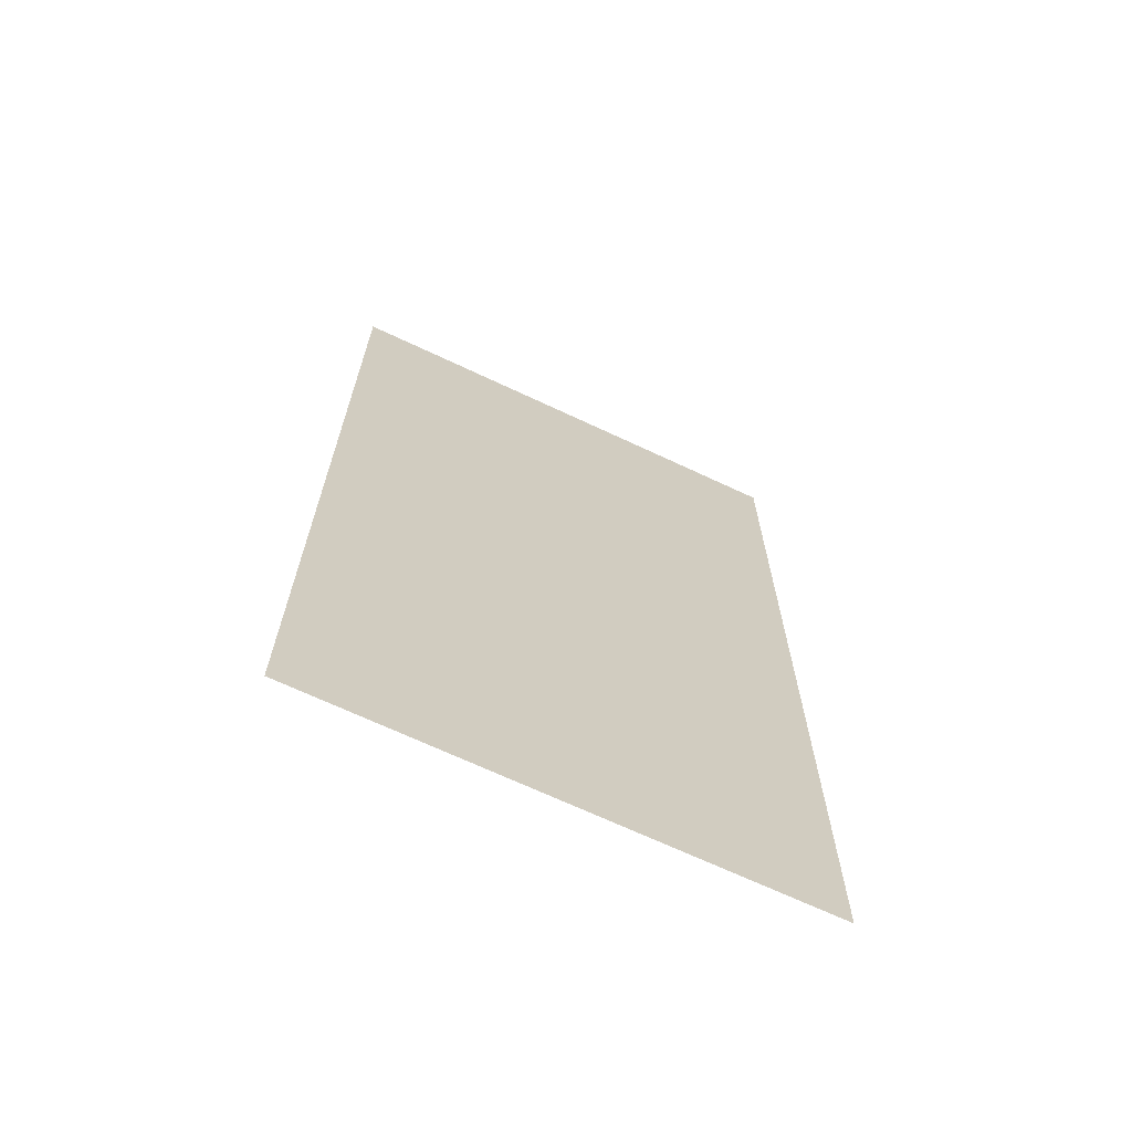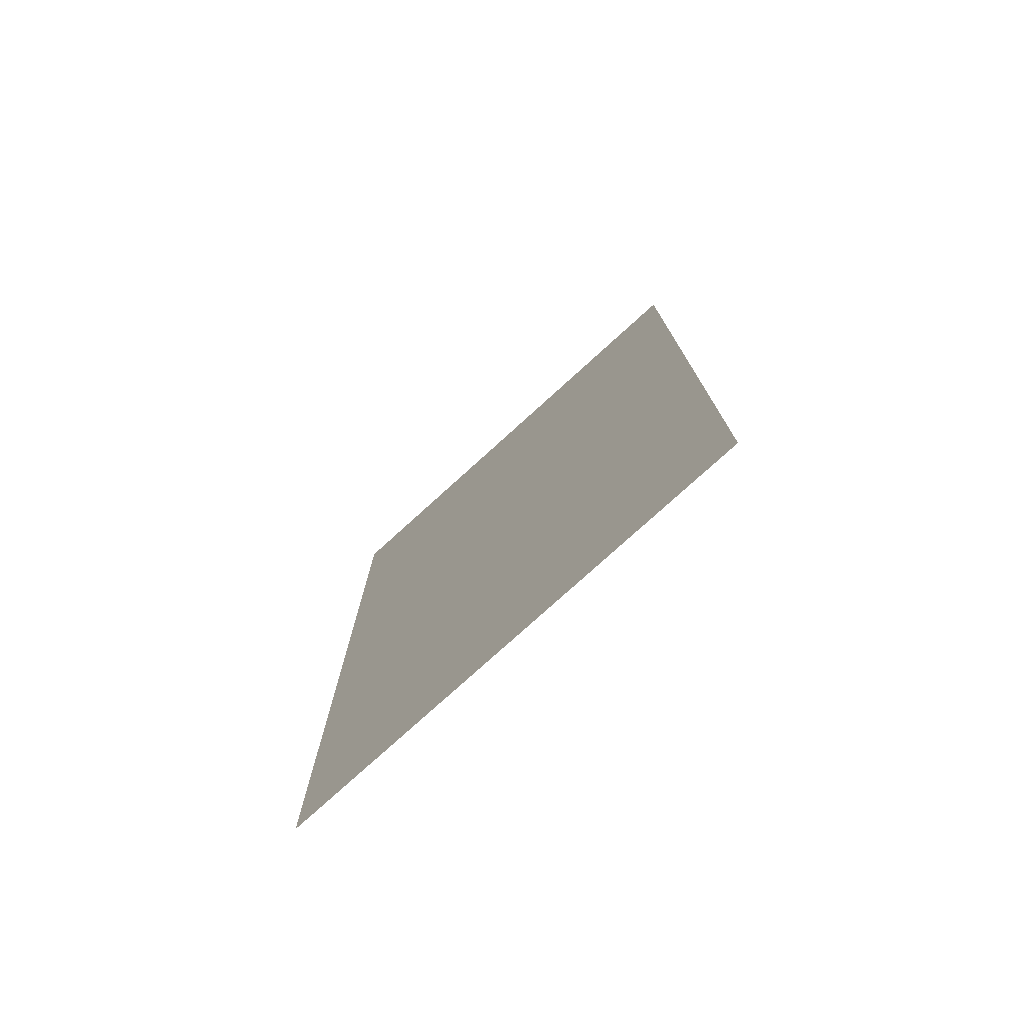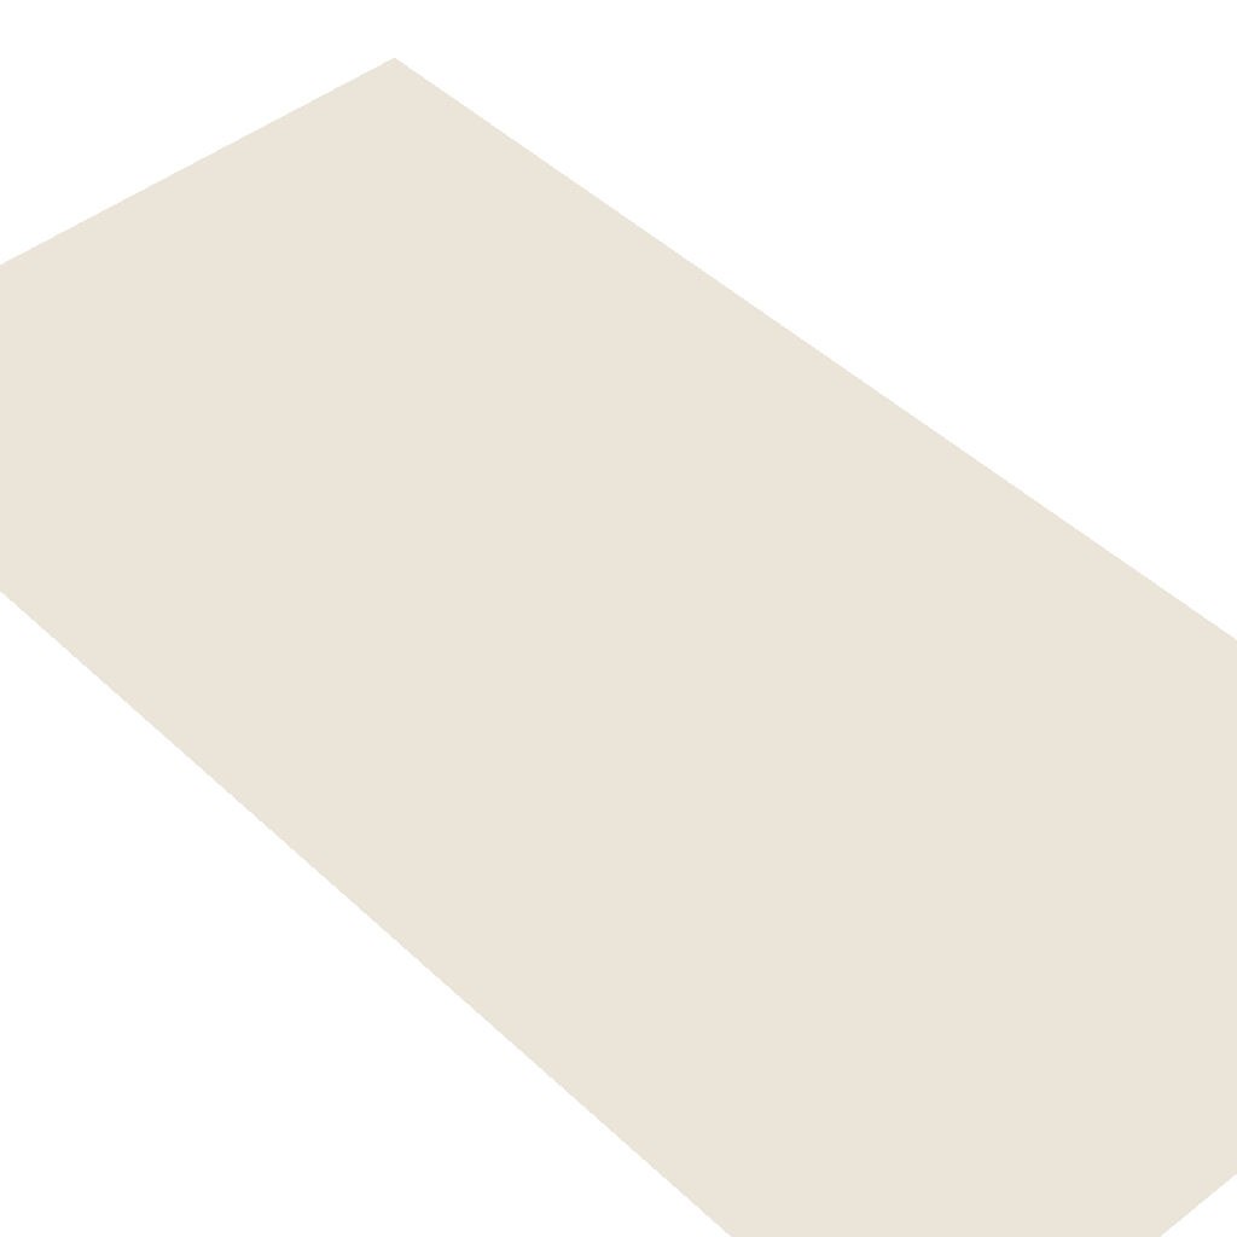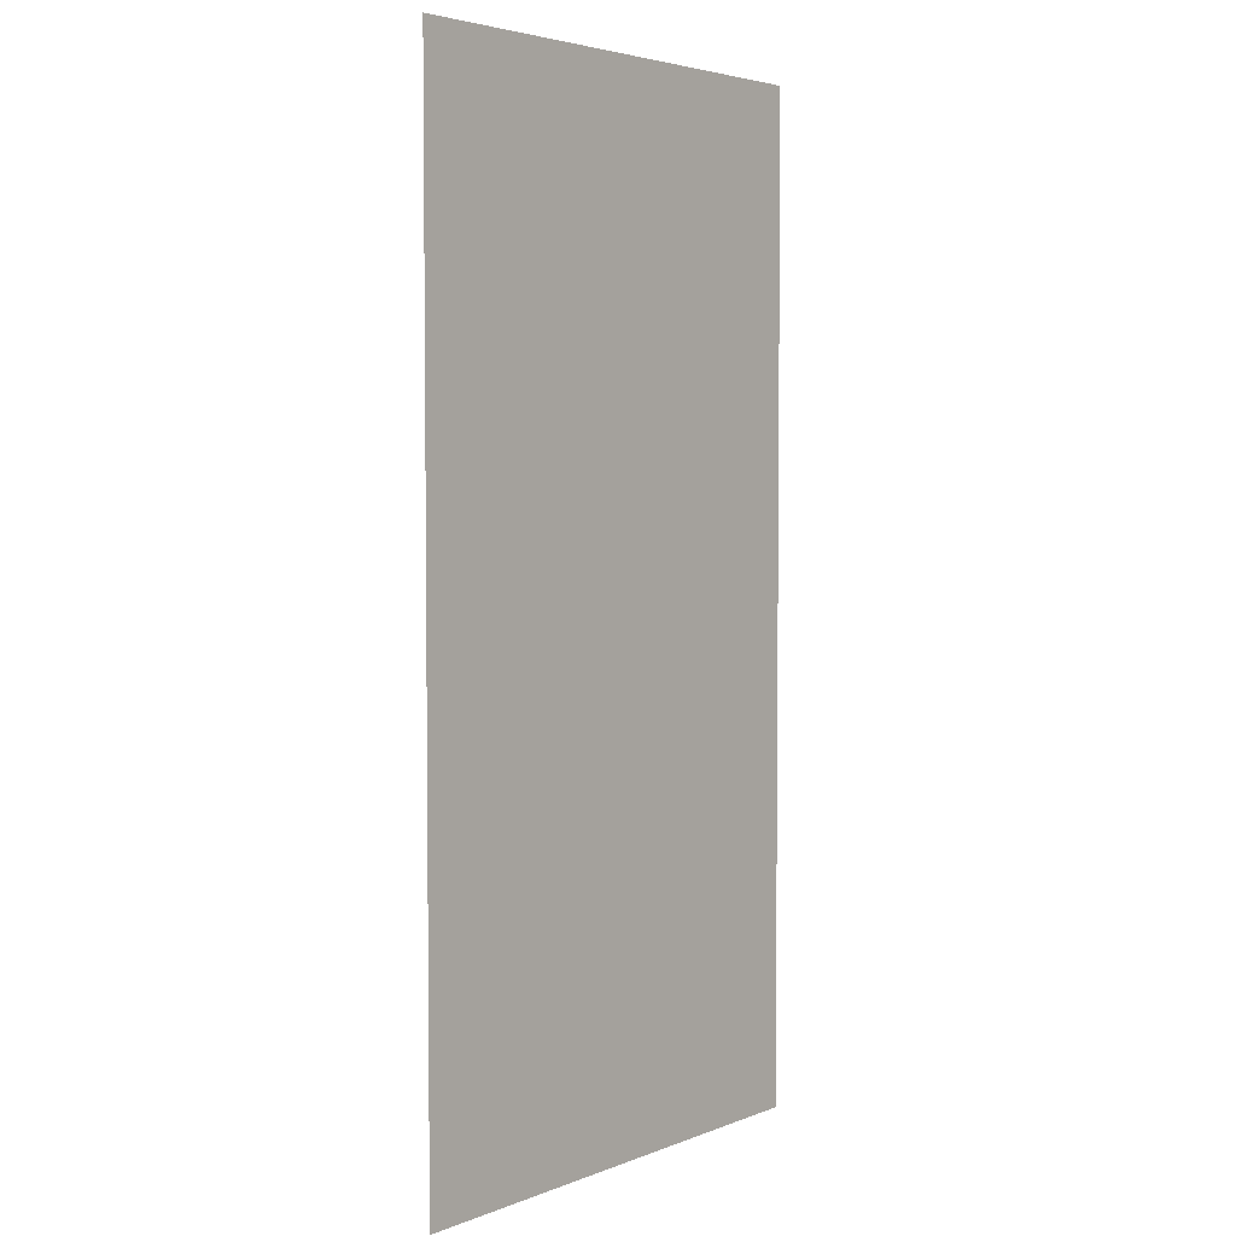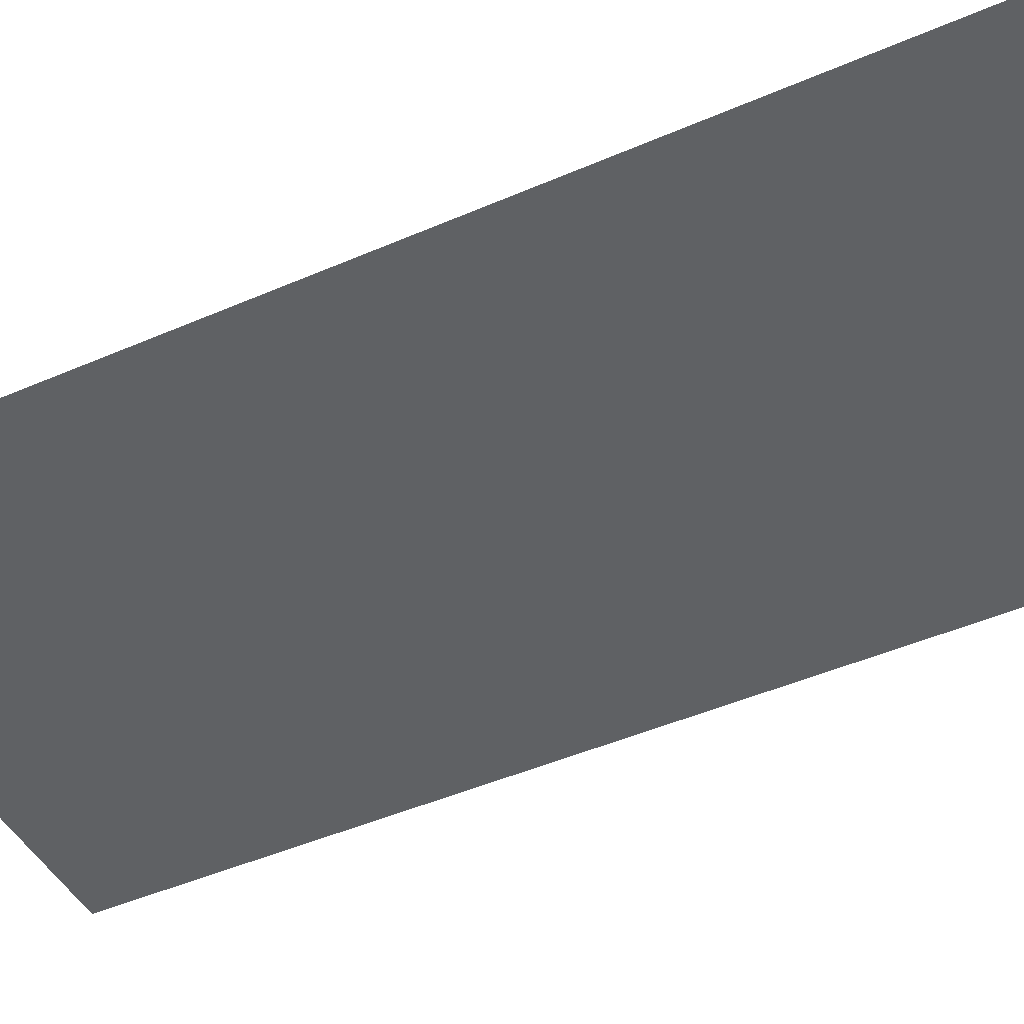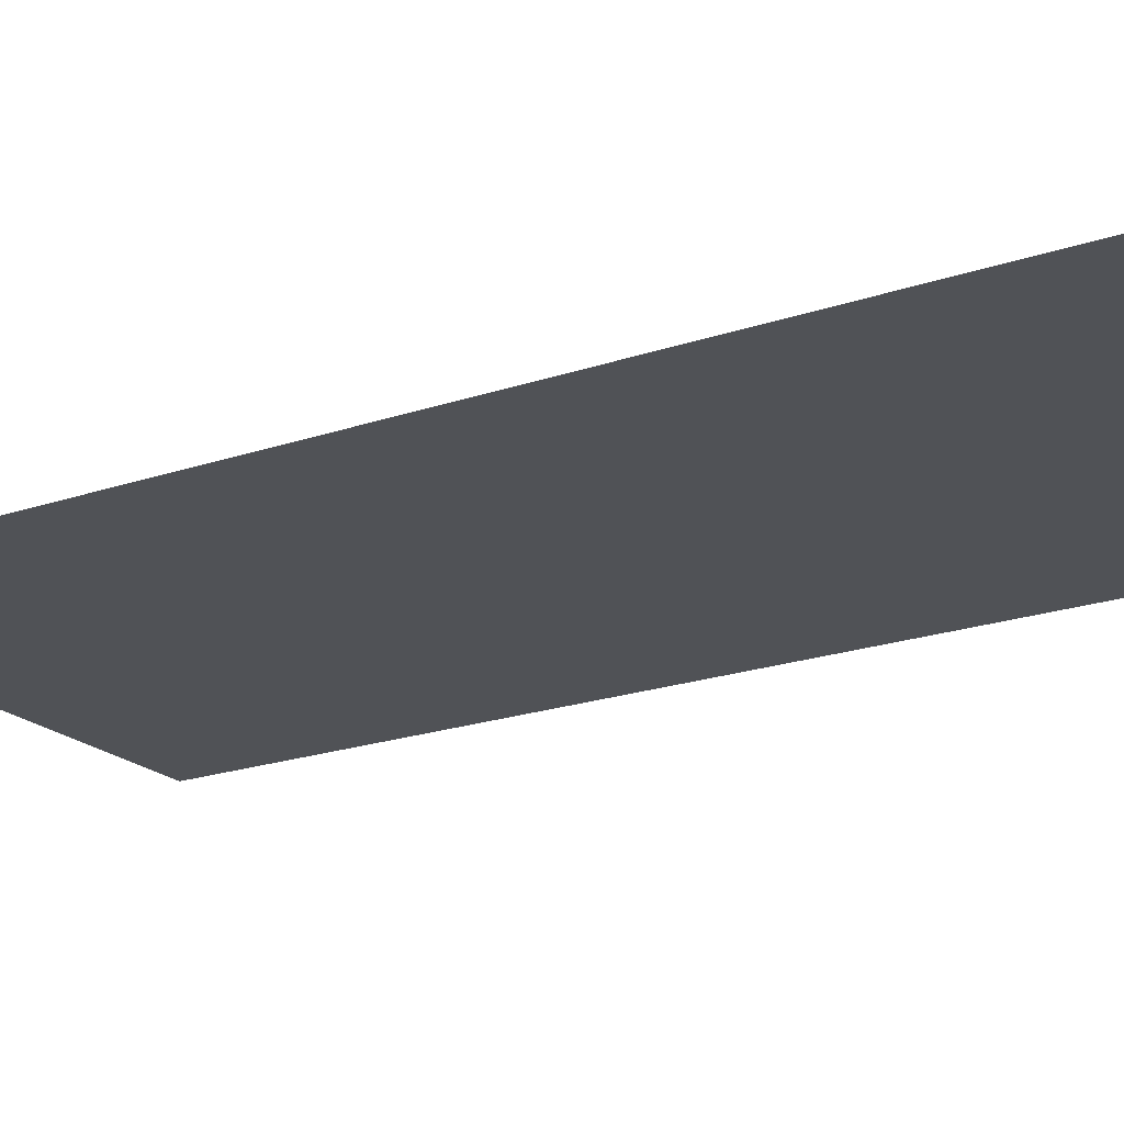
<metadata>
{"format":"obj","ext":"obj","renderer":"f3d","projection":"perspective","resolution":1024,"background":"white","views":[{"elev":-68.7,"azim":-25.2,"up":"+Y"},{"elev":-77.6,"azim":-137.8,"up":"+Y"},{"elev":44.9,"azim":137.7,"up":"+Z"},{"elev":4.0,"azim":-51.3,"up":"+Y"},{"elev":-45.6,"azim":116.7,"up":"+Z"},{"elev":-20.6,"azim":-58.1,"up":"+Z"}]}
</metadata>
<code>
v -3.2 -3.2 0
v -3.52 -3.2 0
v -3.52 -2.88 0
v -3.2 -2.88 0
v -3.2 -3.52 0
v -3.52 -3.52 0
v -3.52 -3.2 0
v -3.2 -3.2 0
g Big_shop_mesh_0006
f 1 2 3 4
f 5 6 7 8

</code>
